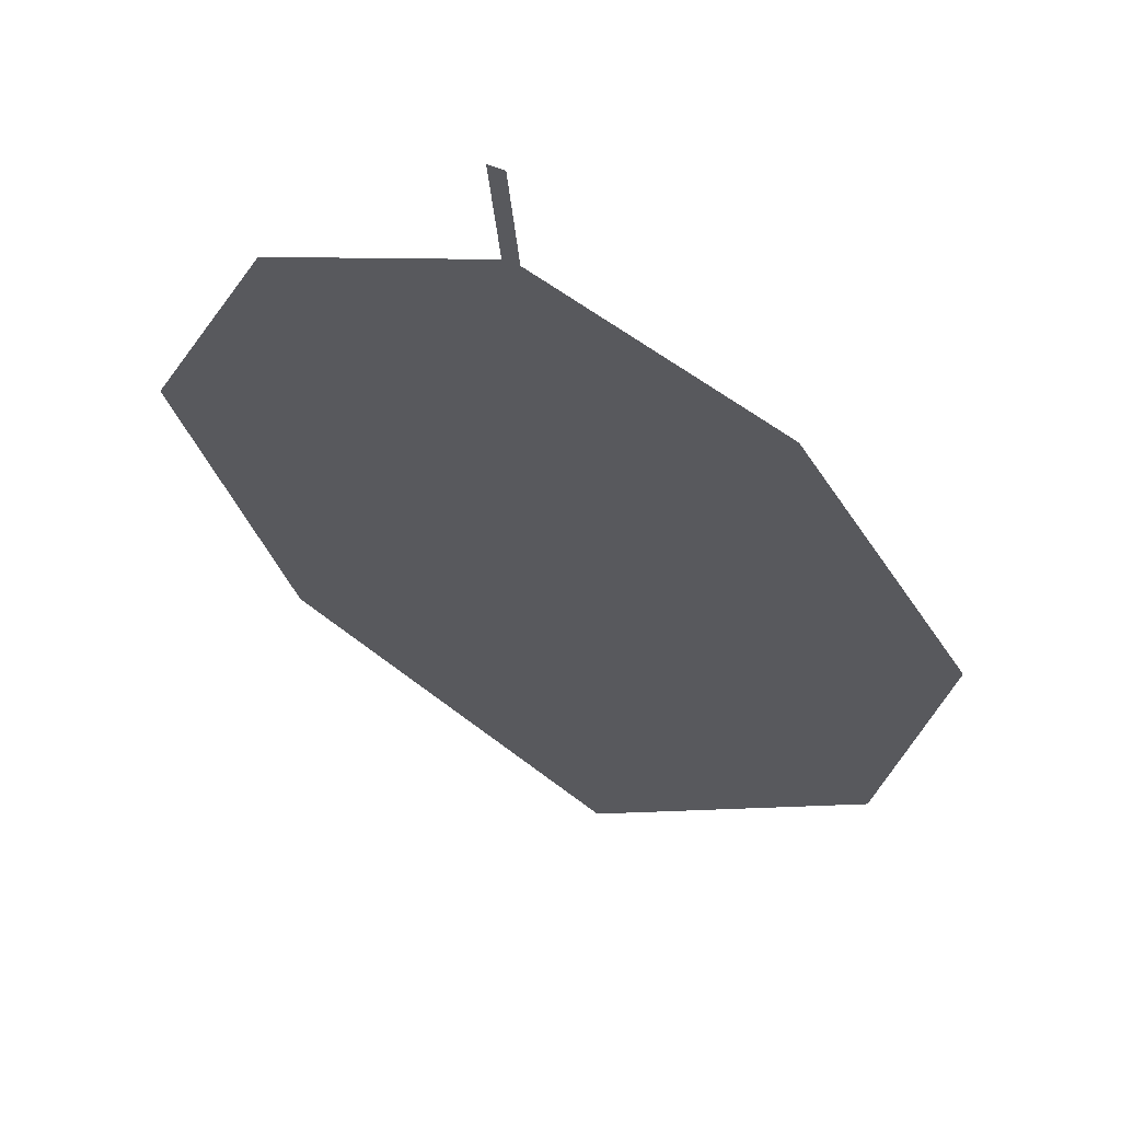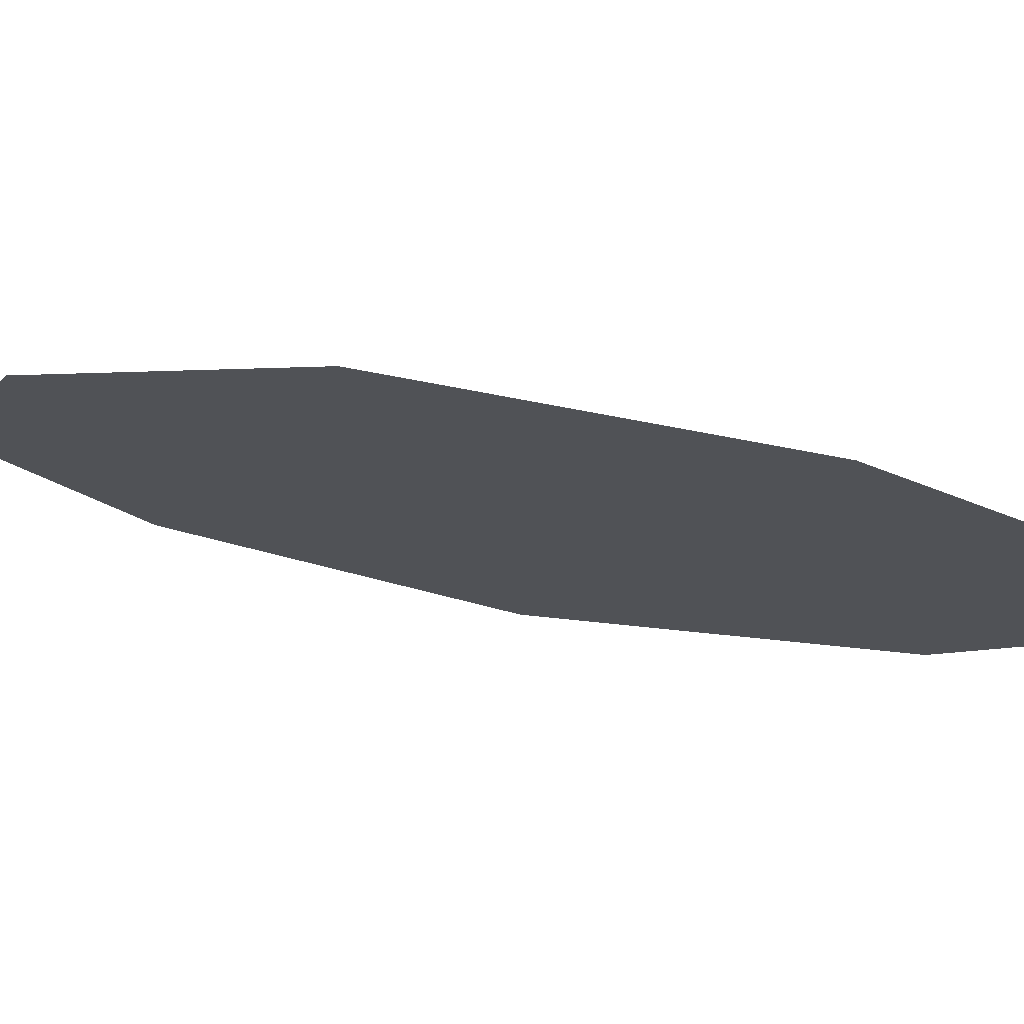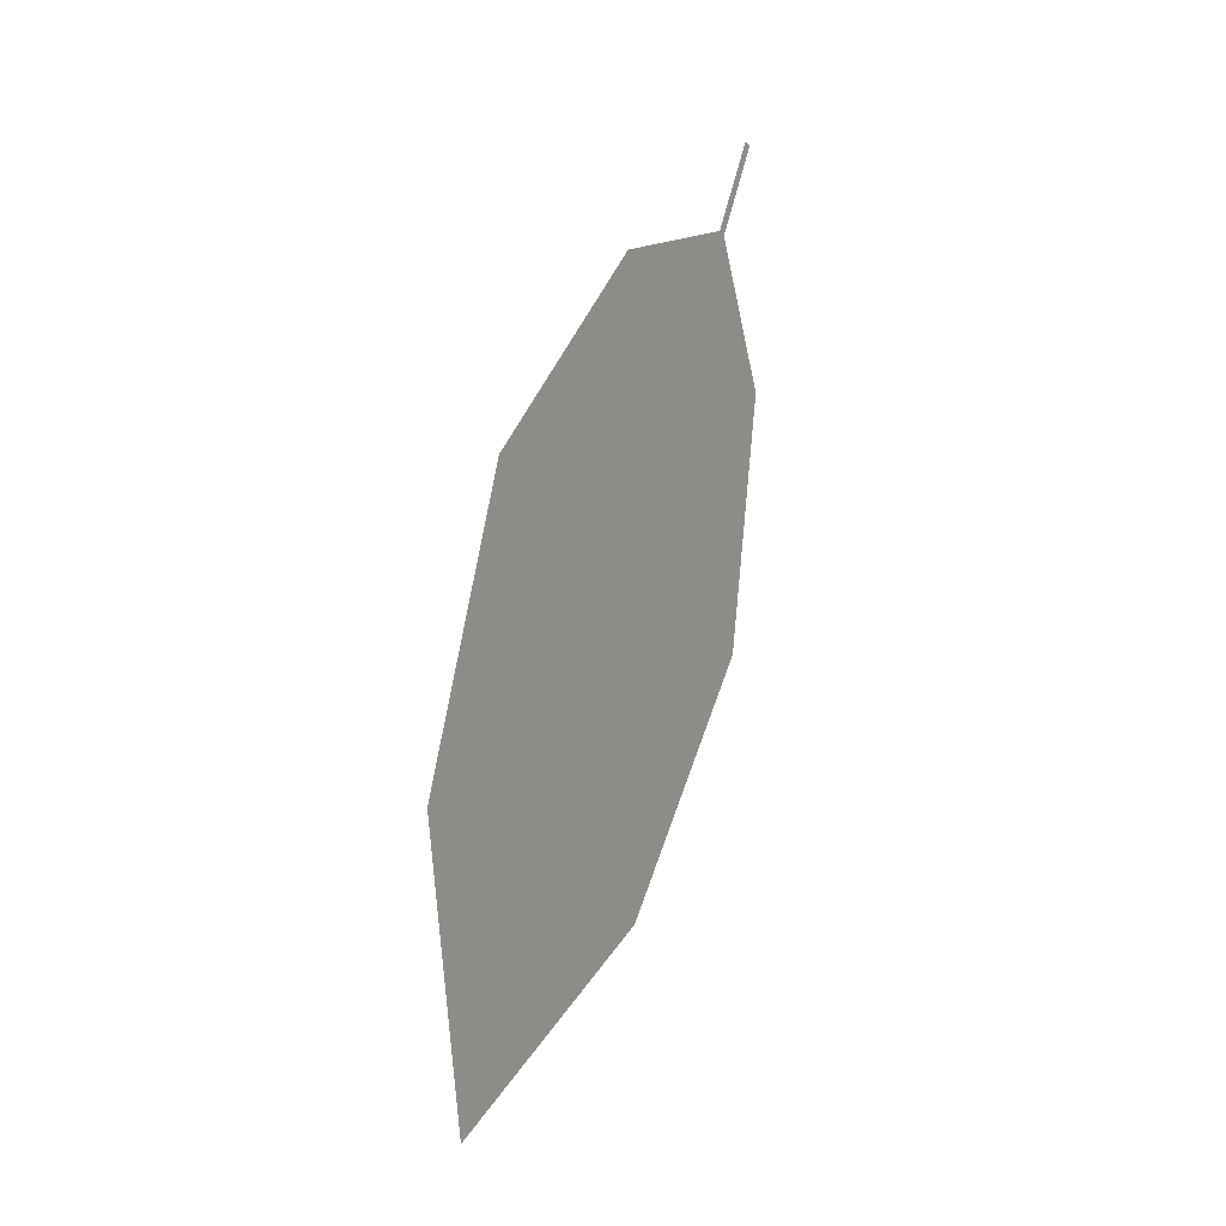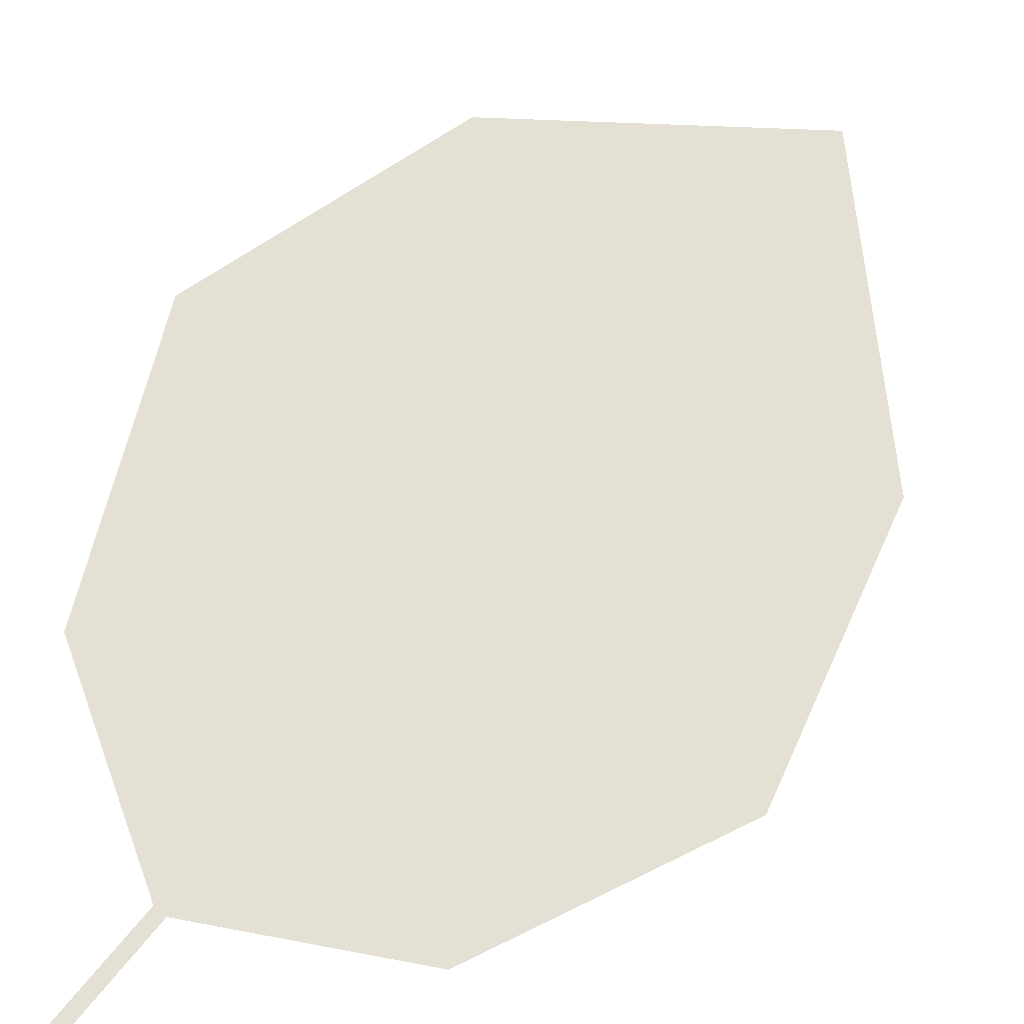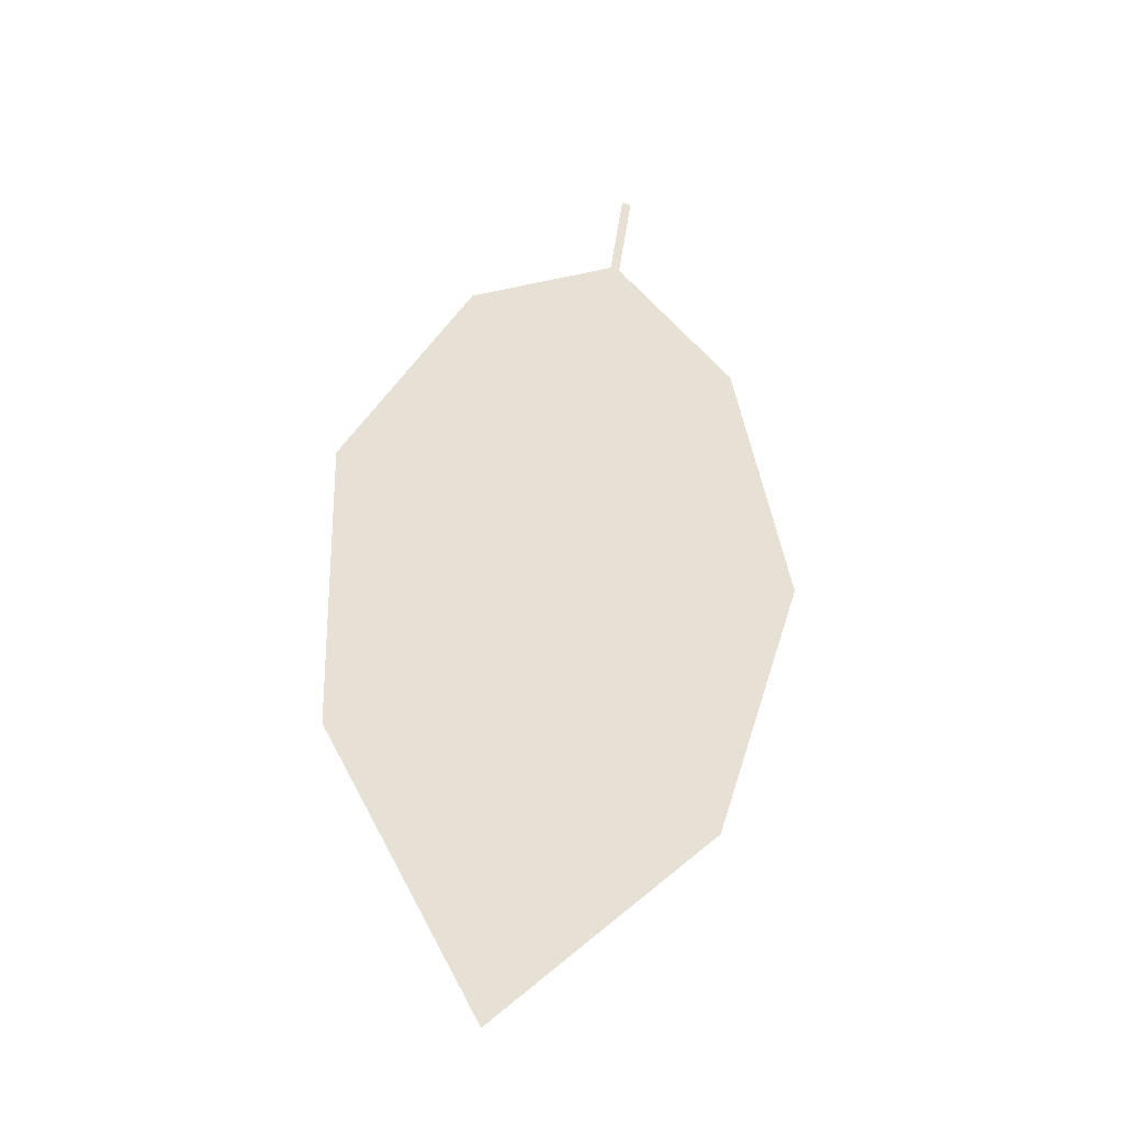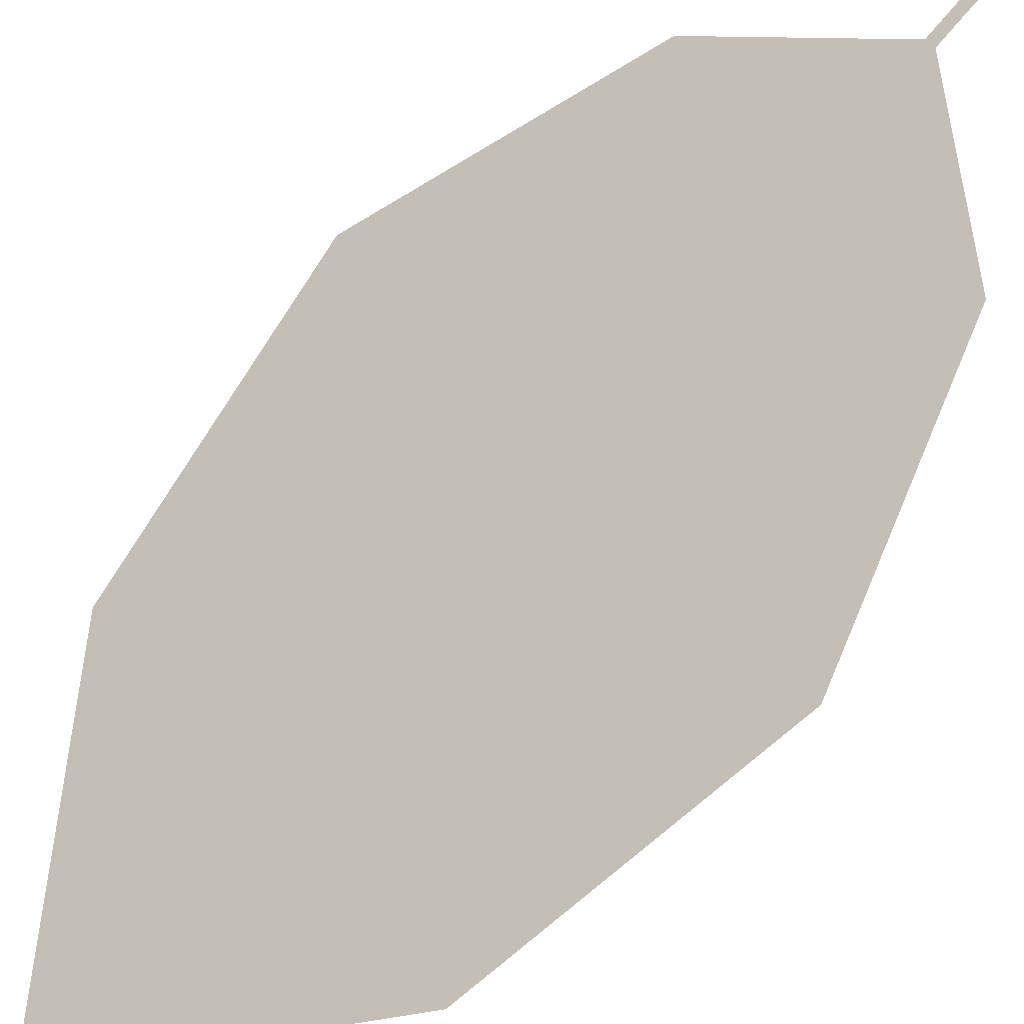
<metadata>
{"format":"obj","ext":"obj","renderer":"f3d","projection":"perspective","resolution":1024,"background":"white","views":[{"elev":-5.6,"azim":-174.7,"up":"+Z"},{"elev":-39.6,"azim":-80.8,"up":"+Z"},{"elev":-19.1,"azim":-84.1,"up":"+Y"},{"elev":58.9,"azim":-147.1,"up":"+Z"},{"elev":-47.2,"azim":-39.1,"up":"+Y"},{"elev":76.6,"azim":45.2,"up":"+Z"}]}
</metadata>
<code>
o Leaves.019_leaves.019
v -0.04455 0.1121 1.048
v -0.04413 0.09976 1.044
v -0.04335 0.112 1.048
v -0.04292 0.09968 1.044
v -0.01671 0.01765 1.03
v -0.02505 0.0861 1.047
v -0.01195 0.05434 1.043
v -0.06487 0.021 1.013
v -0.03973 -0.01159 1.013
v -0.07215 0.05853 1.021
v -0.06116 0.08861 1.034
f 1 2 4 3
f 8 5 4 2
f 5 7 6 4
f 8 9 5
f 2 11 10 8

</code>
